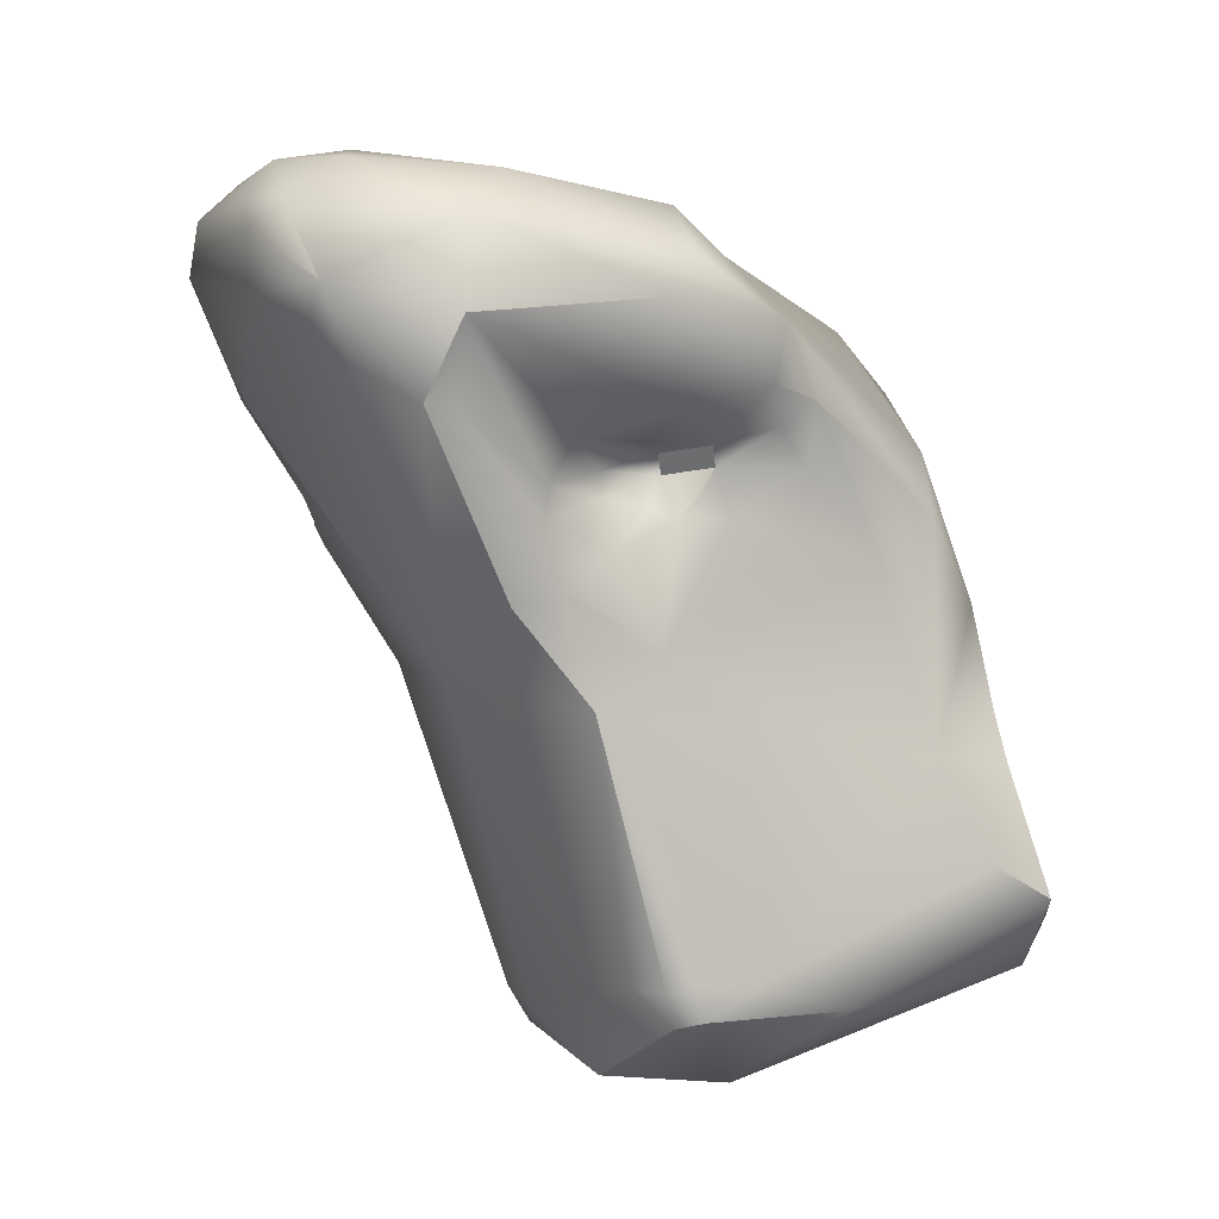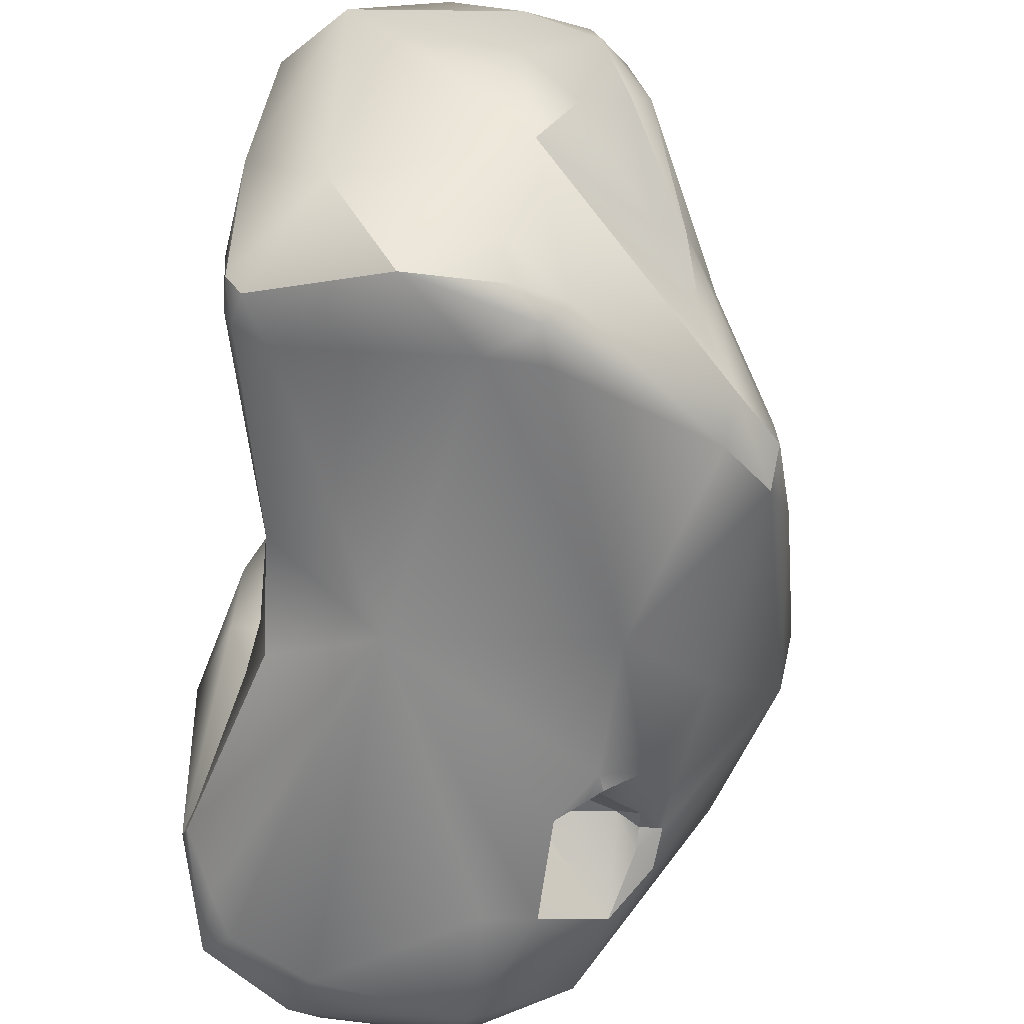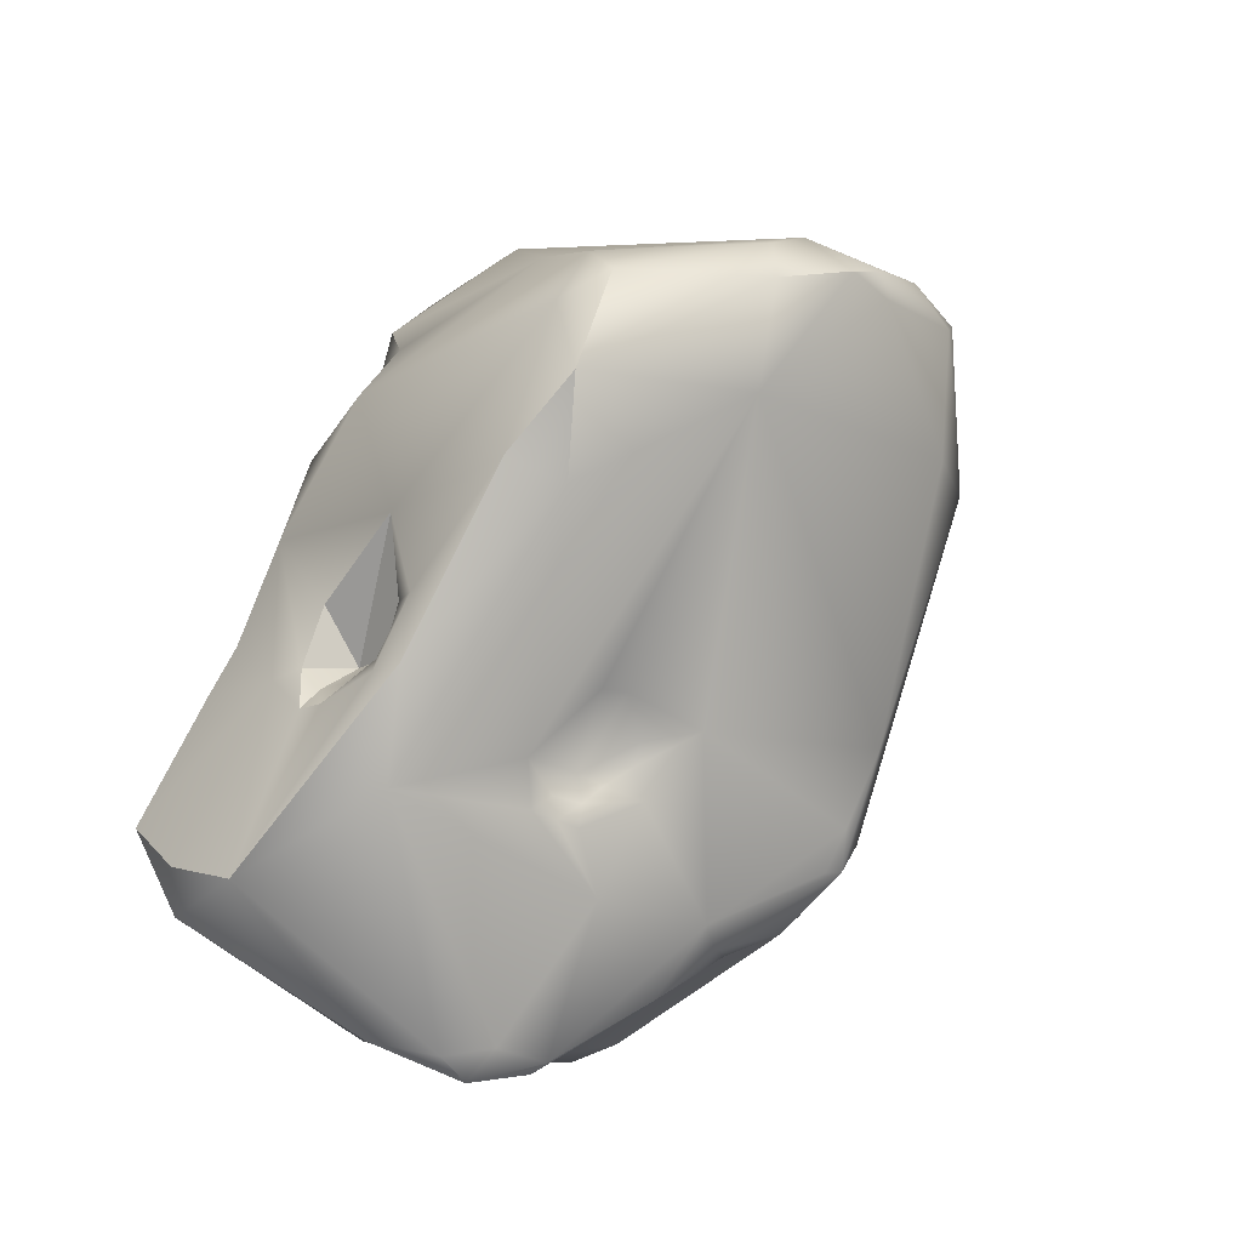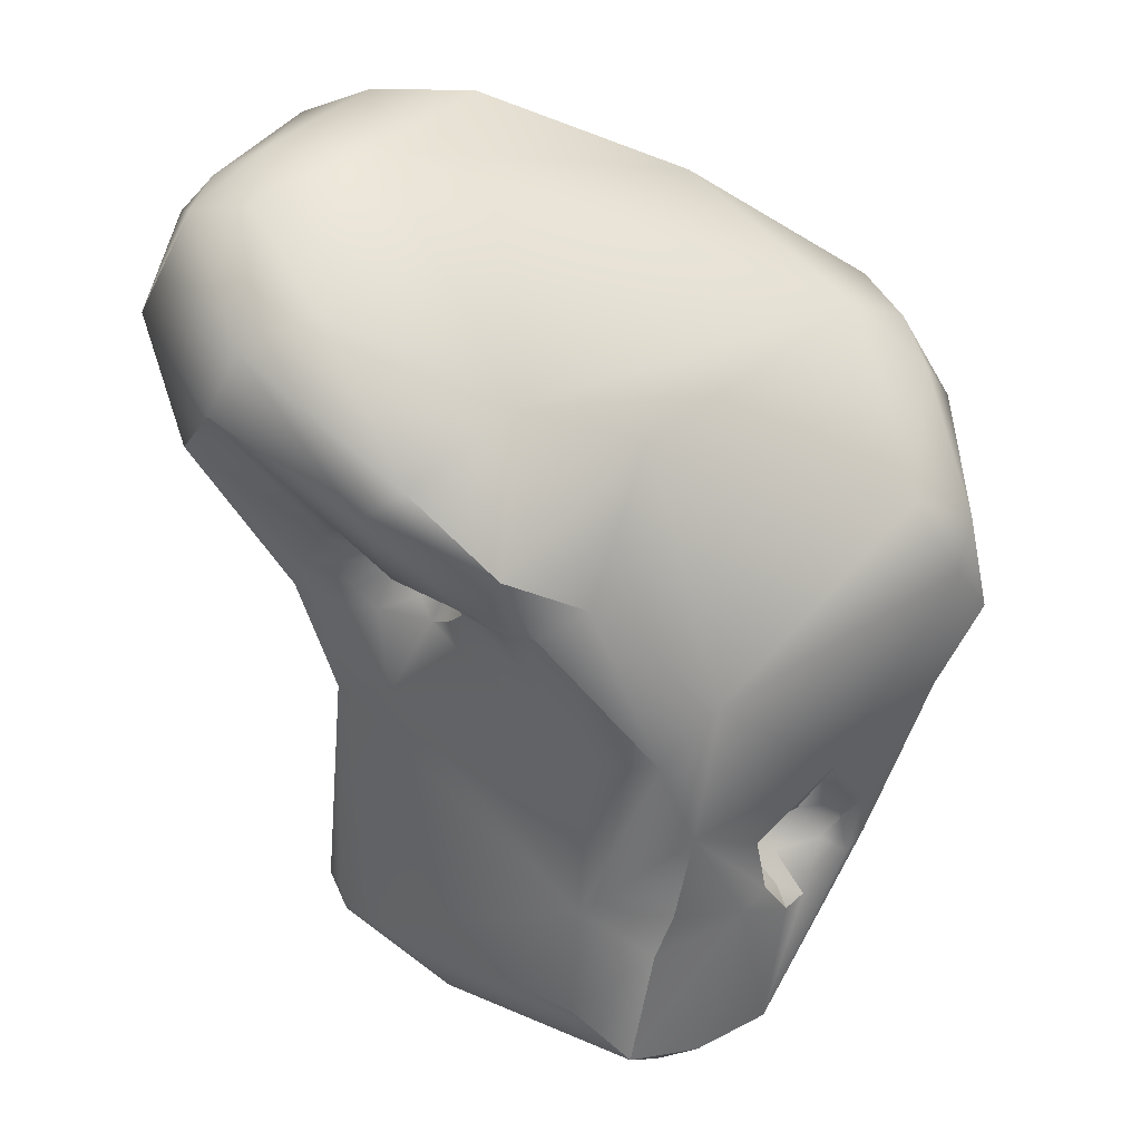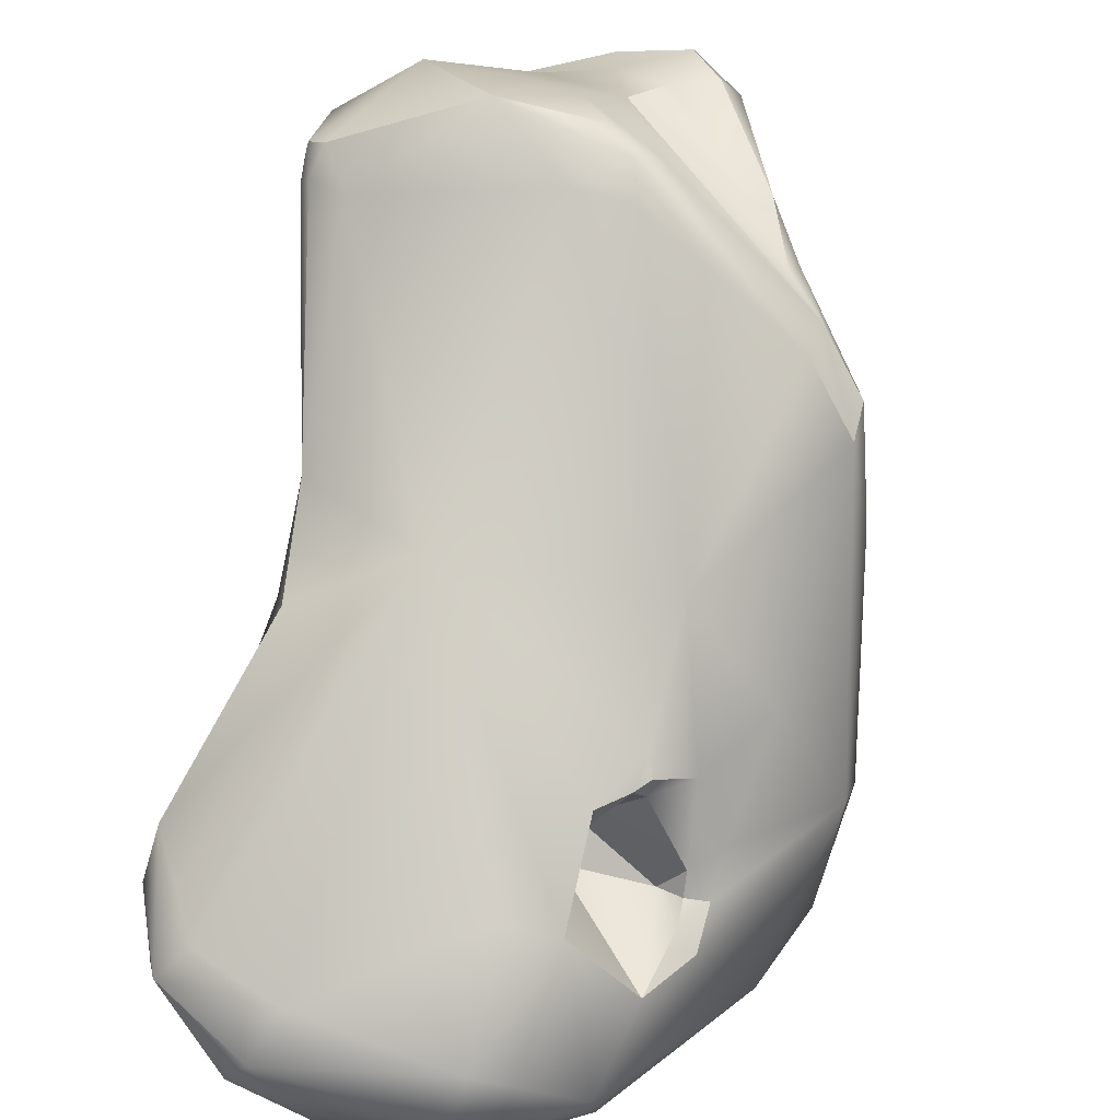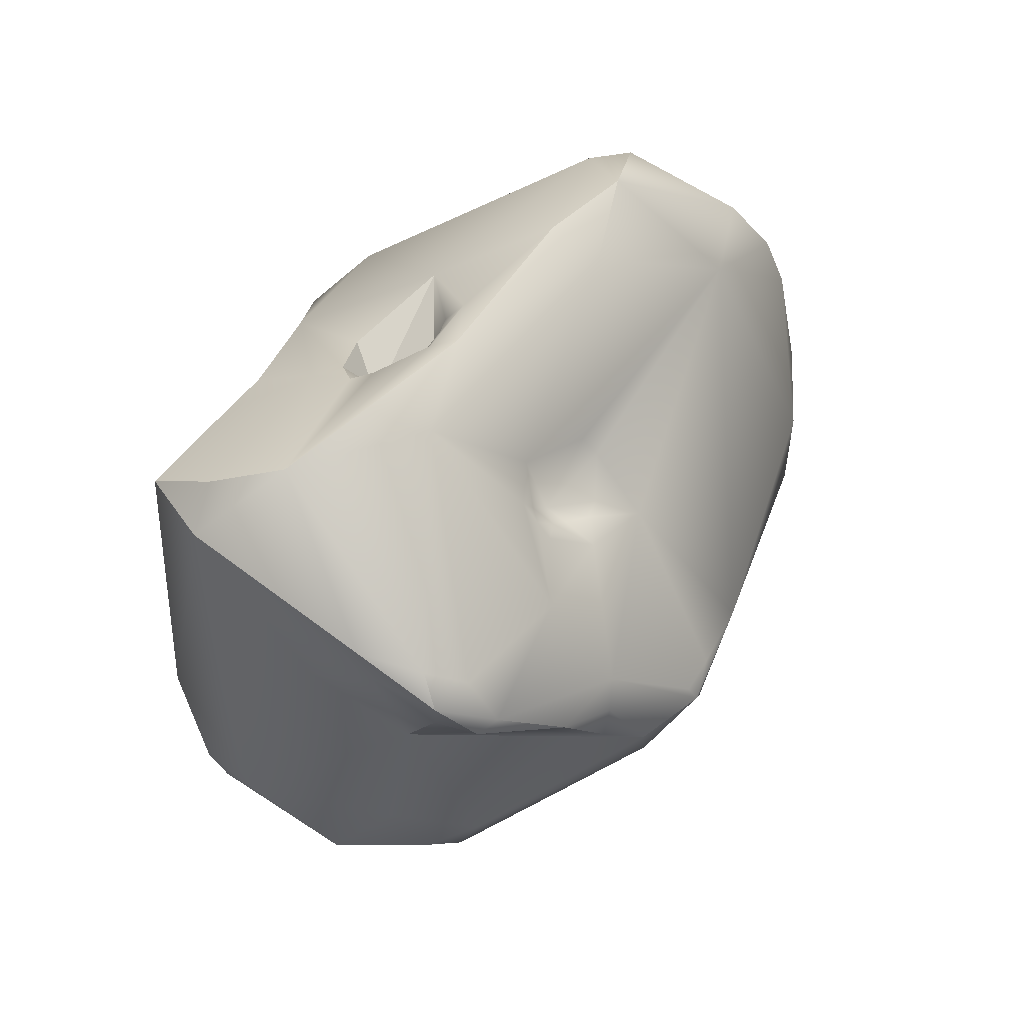
<metadata>
{"format":"obj","ext":"obj","renderer":"f3d","projection":"perspective","resolution":1024,"background":"white","views":[{"elev":15.4,"azim":-108.9,"up":"+Y"},{"elev":-39.1,"azim":-15.1,"up":"+Z"},{"elev":-17.2,"azim":31.4,"up":"+Y"},{"elev":56.1,"azim":-50.0,"up":"+Y"},{"elev":-73.3,"azim":-20.6,"up":"+Z"},{"elev":-45.7,"azim":10.9,"up":"+Y"}]}
</metadata>
<code>
v 261.5 -124.8 794.5
v 261.3 -124.1 793.4
v 262.2 -122.6 792.8
v 261 -125.9 790.9
v 262.2 -115.5 788.6
v 262.7 -114.9 789.1
v 262.5 -117.1 788.9
v 262.7 -116.9 790.3
v 262 -127.3 789.5
v 260.9 -125.3 789.4
v 260.8 -125.7 788.7
v 260.9 -125.2 788.5
v 261.1 -125.9 788.3
v 261 -125.3 788.1
v 261.6 -125.4 787.8
v 262.5 -120.7 788.6
v 262.4 -121.4 787.5
v 262.6 -118.6 786.8
v 262.6 -119.7 787.1
v 262.7 -119.9 786.4
v 262.2 -115.5 785.6
v 262.3 -116.9 785.5
v 262.1 -116.7 785
v 262.9 -117.5 787.4
v 262.7 -114.2 785.9
v 262.7 -116.3 784.1
v 262.8 -115.1 783.8
v 263.1 -115.7 783.7
v 264 -126 795.4
v 264.1 -123.1 794.7
v 264.6 -123 794.7
v 262.3 -126.2 794.5
v 262.7 -125.6 795
v 262.5 -122.9 794.1
v 263 -122.3 794.1
v 265 -122.8 793.9
v 263.2 -119.7 792.2
v 263.6 -120.7 794
v 263.5 -119.2 793.3
v 264.7 -122 794.4
v 263 -118.2 791
v 263.1 -117.3 791.2
v 263.9 -116.9 791.6
v 264.6 -118.5 793.6
v 263 -116.1 790.6
v 263.7 -127.4 792.2
v 263 -117.6 790.5
v 263 -118.9 789.8
v 263.1 -117.8 789.5
v 263.2 -118.2 789.6
v 263.2 -118.6 789.3
v 263.1 -118.9 789
v 263.3 -118.7 788.6
v 263.2 -117.7 788.5
v 263.7 -118.3 789
v 263.6 -118 788.9
v 263.6 -118.2 788
v 264.7 -114.6 789.5
v 263 -127.4 787.8
v 264.3 -127.7 788.8
v 264.5 -126.7 787.1
v 264.7 -127.6 787.7
v 264.3 -121.4 785.9
v 262.9 -119.2 788
v 262.9 -118.9 787.5
v 262.9 -118.2 787
v 263.4 -118.6 787.9
v 263.7 -113.8 786.6
v 264.5 -113.6 784.5
v 264.1 -114.1 783.6
v 264.3 -114.6 783.1
v 264.5 -115.6 783.2
v 264.9 -114.2 783.3
v 265.6 -113.8 783.8
v 264.9 -123.7 795.1
v 265 -123.3 794.7
v 265.3 -123.7 795.1
v 266 -123.1 794.8
v 266.3 -122.7 795
v 266.4 -122.3 794.9
v 266.2 -123.4 795.3
v 266.7 -123.3 795.2
v 266.8 -122.3 795.1
v 266.1 -121 794.8
v 264.7 -128 793.1
v 265.4 -123.2 794.4
v 266.2 -124.9 794.8
v 266.1 -122.8 794.3
v 267.4 -124.3 793.3
v 267.3 -125 793
v 267.4 -124.7 792.6
v 267.5 -125.1 792.6
v 266.1 -115.6 790.9
v 265.7 -128.2 792.8
v 265.8 -128.5 792.2
v 264.7 -127.8 792.4
v 265 -127.7 790.8
v 265.6 -128 791.4
v 266.3 -128.1 792.3
v 266.3 -128.3 791.3
v 266.6 -128.2 791.5
v 267.5 -126 791.6
v 267.7 -125.1 792.3
v 267.7 -124.8 792.3
v 267.6 -124.3 792.2
v 265.2 -127.3 787.3
v 265.4 -126.8 787.1
v 265.6 -127.4 787.8
v 267 -127.1 789.9
v 267.4 -127.2 789.9
v 267.9 -122.1 786
v 267.6 -118.6 785.7
v 267.6 -117.9 785.5
v 266.7 -113.8 785.2
v 267.7 -118.8 784.9
v 267.6 -119.2 784.5
v 268.1 -119.5 784.8
v 268.3 -119.5 785
v 268.1 -120.1 784.9
v 268.2 -119.8 784.8
v 266.9 -117.6 783.6
v 267.7 -117.8 784.4
v 267.8 -117.7 783.6
v 267.1 -114.8 783
v 267.1 -115.7 782.8
v 267.9 -114.4 783.7
v 268.3 -120.7 795.2
v 269 -121.1 794.7
v 269.4 -119.7 795.2
v 268.9 -117.3 794
v 268.9 -118.4 794.9
v 269.6 -118 794.6
v 268.3 -123.3 792.7
v 268.5 -123.3 792.3
v 267.9 -124.5 792
v 268.2 -124.2 791.8
v 268.4 -123.9 791.8
v 268.3 -124.7 791.5
v 269 -123.7 791.1
v 268.1 -126.4 789.3
v 267.9 -126.4 788.7
v 268.3 -126.1 789.8
v 268.5 -126 788
v 268.4 -125.6 787.2
v 269.4 -125.2 788.2
v 269.5 -125.2 787.9
v 269.5 -124.7 787.4
v 269.7 -124.6 788.2
v 270.3 -123.4 788.1
v 269.7 -118.9 785.6
v 269.8 -120.8 786.5
v 269 -118 785.7
v 269.3 -118.5 785.4
v 269.4 -118.1 785.4
v 269.8 -118.2 785.4
v 271 -116 787.8
v 271.2 -116.5 787
v 268.9 -119.9 785.2
v 269.2 -116.9 784.3
v 269.4 -117.8 785.1
v 269.8 -117.5 785
v 269 -115.4 783.7
v 269.3 -114.9 784.7
v 270.9 -119.5 792.8
v 271.3 -117.9 792.9
v 271 -117.2 792.6
v 270.8 -116.5 791.2
v 271.8 -117.4 791.6
v 271.8 -119.4 788.9
v 271.9 -117.3 788.8
v 272 -117.6 790.9
v 271.9 -117.1 790.7
v 271.5 -119.5 787.6
v 261.5 -124.8 794.5
v 261.5 -124.8 794.5
v 261.5 -124.8 794.5
v 260.8 -125.7 788.7
v 261.1 -125.9 788.3
v 262.4 -121.4 787.5
v 262.7 -119.9 786.4
v 262.2 -115.5 785.6
v 262.1 -116.7 785
v 262.8 -115.1 783.8
v 264 -126 795.4
v 264.6 -123 794.7
v 264.6 -123 794.7
v 262.3 -126.2 794.5
v 262.7 -125.6 795
v 262.5 -122.9 794.1
v 263 -122.3 794.1
v 265 -122.8 793.9
v 265 -122.8 793.9
v 265 -122.8 793.9
v 265 -122.8 793.9
v 264.7 -122 794.4
v 264.7 -122 794.4
v 263.1 -117.3 791.2
v 263 -116.1 790.6
v 263.1 -117.8 789.5
v 263.2 -118.2 789.6
v 263.2 -118.2 789.6
v 263.2 -118.6 789.3
v 263.7 -118.3 789
v 263.6 -118 788.9
v 263 -127.4 787.8
v 263 -127.4 787.8
v 264.9 -123.7 795.1
v 264.9 -123.7 795.1
v 265 -123.3 794.7
v 265.3 -123.7 795.1
v 266.3 -122.7 795
v 266.7 -123.3 795.2
v 266.1 -121 794.8
v 266.1 -121 794.8
v 264.7 -128 793.1
v 266.1 -122.8 794.3
v 265.8 -128.5 792.2
v 265.8 -128.5 792.2
v 265 -127.7 790.8
v 266.3 -128.3 791.3
v 267.4 -127.2 789.9
v 267.4 -127.2 789.9
v 267.6 -118.6 785.7
v 267.6 -118.6 785.7
v 267.6 -118.6 785.7
v 267.6 -117.9 785.5
v 267.6 -117.9 785.5
v 267.6 -117.9 785.5
v 267.7 -118.8 784.9
v 267.6 -119.2 784.5
v 267.6 -119.2 784.5
v 268.1 -119.5 784.8
v 268.1 -119.5 784.8
v 268.1 -119.5 784.8
v 268.1 -119.5 784.8
v 268.3 -119.5 785
v 268.3 -119.5 785
v 268.2 -119.8 784.8
v 268.2 -119.8 784.8
v 267.7 -117.8 784.4
v 267.8 -117.7 783.6
v 267.8 -117.7 783.6
v 268.3 -120.7 795.2
v 269.4 -119.7 795.2
v 269.4 -119.7 795.2
v 268.5 -126 788
v 269.5 -125.2 787.9
v 269.5 -124.7 787.4
v 269 -118 785.7
v 269 -118 785.7
v 269 -118 785.7
v 269.3 -118.5 785.4
v 269.3 -118.5 785.4
v 269.4 -118.1 785.4
v 269.4 -118.1 785.4
v 269.4 -118.1 785.4
v 269.8 -118.2 785.4
v 269.2 -116.9 784.3
v 269.2 -116.9 784.3
v 269.2 -116.9 784.3
v 269.4 -117.8 785.1
v 269.8 -117.5 785
v 269.3 -114.9 784.7
v 271.8 -117.4 791.6
g grp1
f 1 34 2
f 174 30 189
f 34 3 2
f 47 42 8
f 8 197 45
f 4 175 2
f 3 10 2
f 10 4 2
f 11 4 10
f 4 32 175
f 4 177 9
f 4 9 32
f 49 47 8
f 7 49 8
f 7 8 5
f 45 5 8
f 5 45 6
f 6 25 5
f 198 58 6
f 6 68 25
f 68 6 58
f 9 177 13
f 13 59 9
f 10 12 11
f 10 17 12
f 12 14 11
f 12 17 14
f 178 11 14
f 3 17 10
f 205 178 15
f 178 14 15
f 14 179 15
f 3 16 17
f 61 205 15
f 63 15 179
f 16 19 17
f 19 20 17
f 63 179 180
f 18 20 19
f 20 18 23
f 65 19 64
f 65 18 19
f 65 67 18
f 16 64 19
f 182 63 180
f 23 22 21
f 182 181 27
f 5 21 7
f 25 181 5
f 18 66 22
f 21 22 66
f 18 22 23
f 7 21 24
f 24 21 66
f 181 25 27
f 26 182 27
f 182 26 63
f 63 26 28
f 27 28 26
f 70 27 25
f 72 28 27
f 70 71 183
f 29 75 30
f 75 31 30
f 31 38 30
f 76 185 207
f 40 38 31
f 38 84 44
f 84 38 40
f 187 33 176
f 188 30 174
f 29 30 188
f 33 187 184
f 96 32 46
f 85 184 187
f 215 32 96
f 3 35 38
f 190 189 30
f 35 3 34
f 30 38 190
f 36 185 76
f 186 191 195
f 209 86 192
f 38 39 3
f 3 39 37
f 39 38 44
f 196 193 213
f 42 47 41
f 37 42 41
f 39 42 37
f 39 43 197
f 43 39 44
f 93 43 44
f 197 43 45
f 93 198 43
f 198 93 58
f 46 32 9
f 97 46 9
f 96 46 97
f 37 48 16
f 3 37 16
f 48 37 41
f 47 50 41
f 41 50 48
f 48 50 51
f 51 52 48
f 48 52 16
f 7 54 49
f 16 52 64
f 47 49 50
f 55 202 200
f 52 202 55
f 201 199 56
f 53 52 55
f 64 52 53
f 54 7 24
f 53 67 64
f 53 55 67
f 67 55 57
f 56 203 201
f 49 54 204
f 54 24 204
f 57 55 204
f 204 24 57
f 68 58 114
f 167 114 58
f 60 9 206
f 97 9 60
f 62 60 206
f 205 106 62
f 106 205 61
f 106 61 107
f 63 61 15
f 111 61 63
f 64 67 65
f 67 66 18
f 57 66 67
f 57 24 66
f 69 25 68
f 114 69 68
f 114 74 69
f 63 28 72
f 70 25 69
f 27 71 72
f 73 71 70
f 74 70 69
f 74 73 70
f 72 71 125
f 71 124 125
f 124 71 73
f 77 75 29
f 210 209 208
f 29 81 77
f 77 81 78
f 184 87 82
f 29 212 81
f 79 81 83
f 79 78 81
f 78 211 88
f 211 80 88
f 80 84 88
f 79 83 80
f 87 128 82
f 81 212 83
f 212 127 83
f 128 243 82
f 84 131 44
f 80 83 84
f 84 127 131
f 84 83 127
f 94 184 85
f 94 87 184
f 210 86 209
f 192 86 88
f 86 77 78
f 194 216 214
f 86 78 88
f 89 128 87
f 89 87 90
f 89 90 91
f 90 102 92
f 90 87 102
f 92 91 90
f 92 102 103
f 92 104 91
f 105 91 104
f 89 91 105
f 133 89 105
f 104 92 103
f 93 44 130
f 94 85 95
f 94 217 99
f 98 100 218
f 101 99 217
f 220 101 217
f 215 96 218
f 98 96 97
f 218 96 98
f 87 94 99
f 98 109 100
f 109 98 219
f 102 87 99
f 101 102 99
f 220 110 101
f 221 100 109
f 102 101 142
f 142 101 222
f 102 138 103
f 104 103 138
f 104 135 105
f 138 102 142
f 58 93 167
f 114 167 156
f 108 60 62
f 106 108 62
f 144 106 107
f 107 61 111
f 60 108 97
f 106 144 108
f 107 111 144
f 143 97 108
f 143 108 144
f 141 221 109
f 219 141 109
f 222 141 140
f 246 141 219
f 119 158 111
f 112 152 153
f 115 113 223
f 224 226 249
f 227 122 159
f 250 228 258
f 156 163 114
f 111 63 119
f 223 117 115
f 63 116 119
f 116 63 123
f 229 232 230
f 241 115 231
f 118 112 153
f 236 233 225
f 120 234 237
f 235 238 119
f 235 119 116
f 120 237 158
f 237 252 158
f 158 119 239
f 123 63 121
f 63 72 121
f 121 72 125
f 121 125 123
f 115 240 113
f 240 115 241
f 123 125 162
f 122 242 159
f 162 259 123
f 74 124 73
f 126 124 74
f 162 125 124
f 163 126 114
f 126 74 114
f 263 162 126
f 162 124 126
f 243 128 129
f 128 164 244
f 130 44 131
f 131 132 130
f 245 131 127
f 245 132 131
f 132 244 165
f 165 244 164
f 166 132 165
f 89 164 128
f 133 164 89
f 134 164 133
f 105 134 133
f 139 149 164
f 166 130 132
f 130 167 93
f 166 167 130
f 140 142 222
f 135 104 138
f 136 105 135
f 138 136 135
f 105 136 137
f 105 137 134
f 139 136 138
f 136 139 137
f 138 142 139
f 134 137 139
f 134 139 164
f 139 142 148
f 139 148 149
f 140 141 246
f 140 246 146
f 140 146 142
f 142 146 145
f 144 111 147
f 145 148 142
f 247 143 248
f 248 143 144
f 146 148 145
f 148 146 149
f 146 147 149
f 111 158 151
f 151 147 111
f 149 173 169
f 173 149 147
f 252 155 150
f 150 173 151
f 155 173 150
f 173 147 151
f 160 154 250
f 253 251 254
f 252 255 155
f 156 157 263
f 157 162 263
f 252 150 158
f 150 151 158
f 160 250 258
f 257 256 261
f 161 257 261
f 261 260 161
f 162 262 259
f 173 155 262
f 173 262 162
f 166 165 168
f 264 165 164
f 164 149 169
f 264 164 171
f 166 168 167
f 171 172 264
f 172 167 168
f 169 171 164
f 173 170 169
f 171 170 172
f 171 169 170
f 167 172 156
f 156 172 170
f 156 170 157
f 157 170 173
f 162 157 173

</code>
